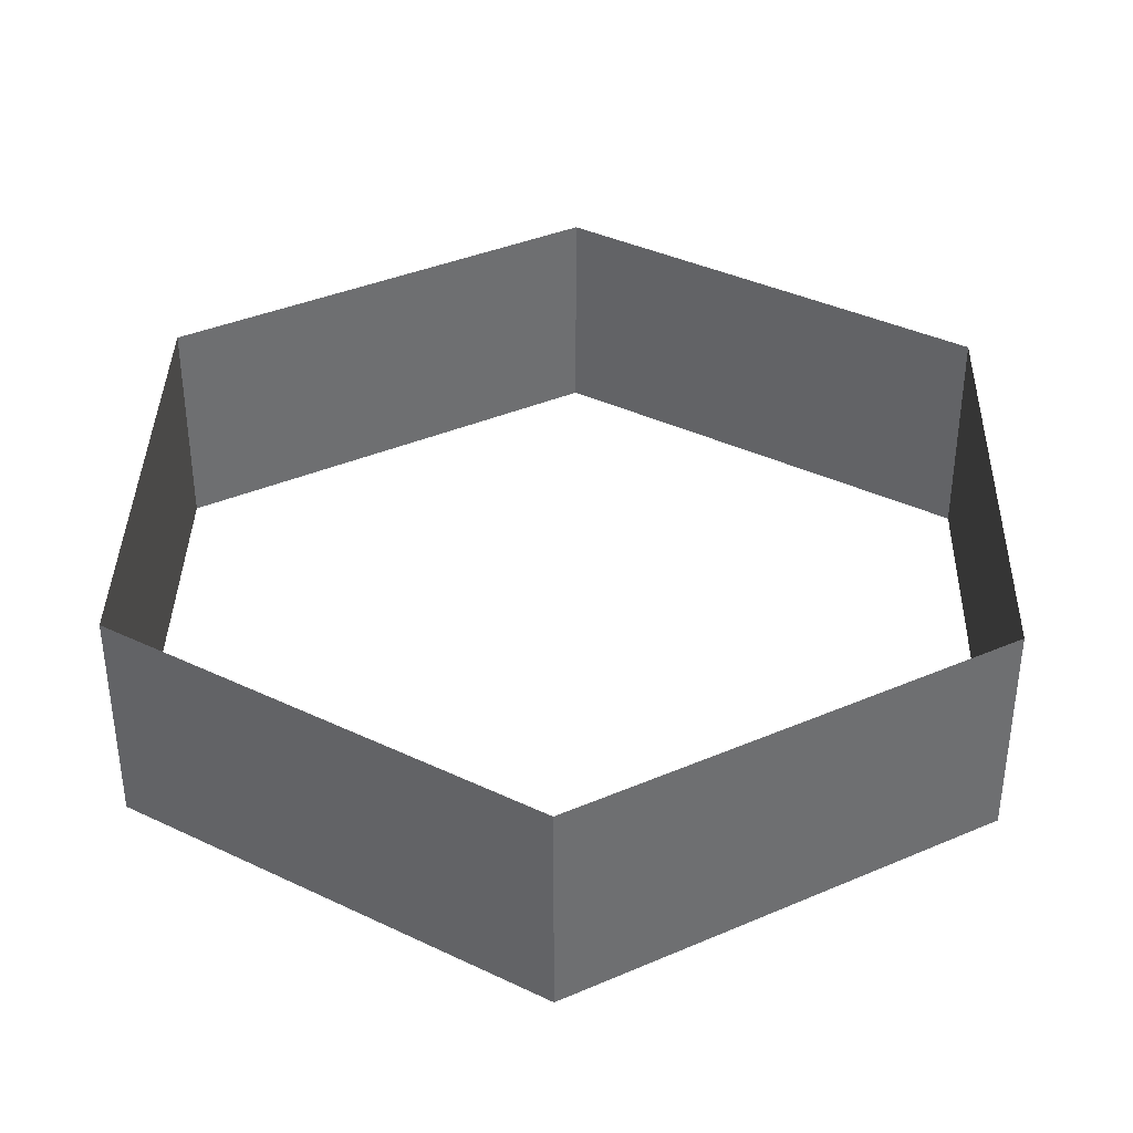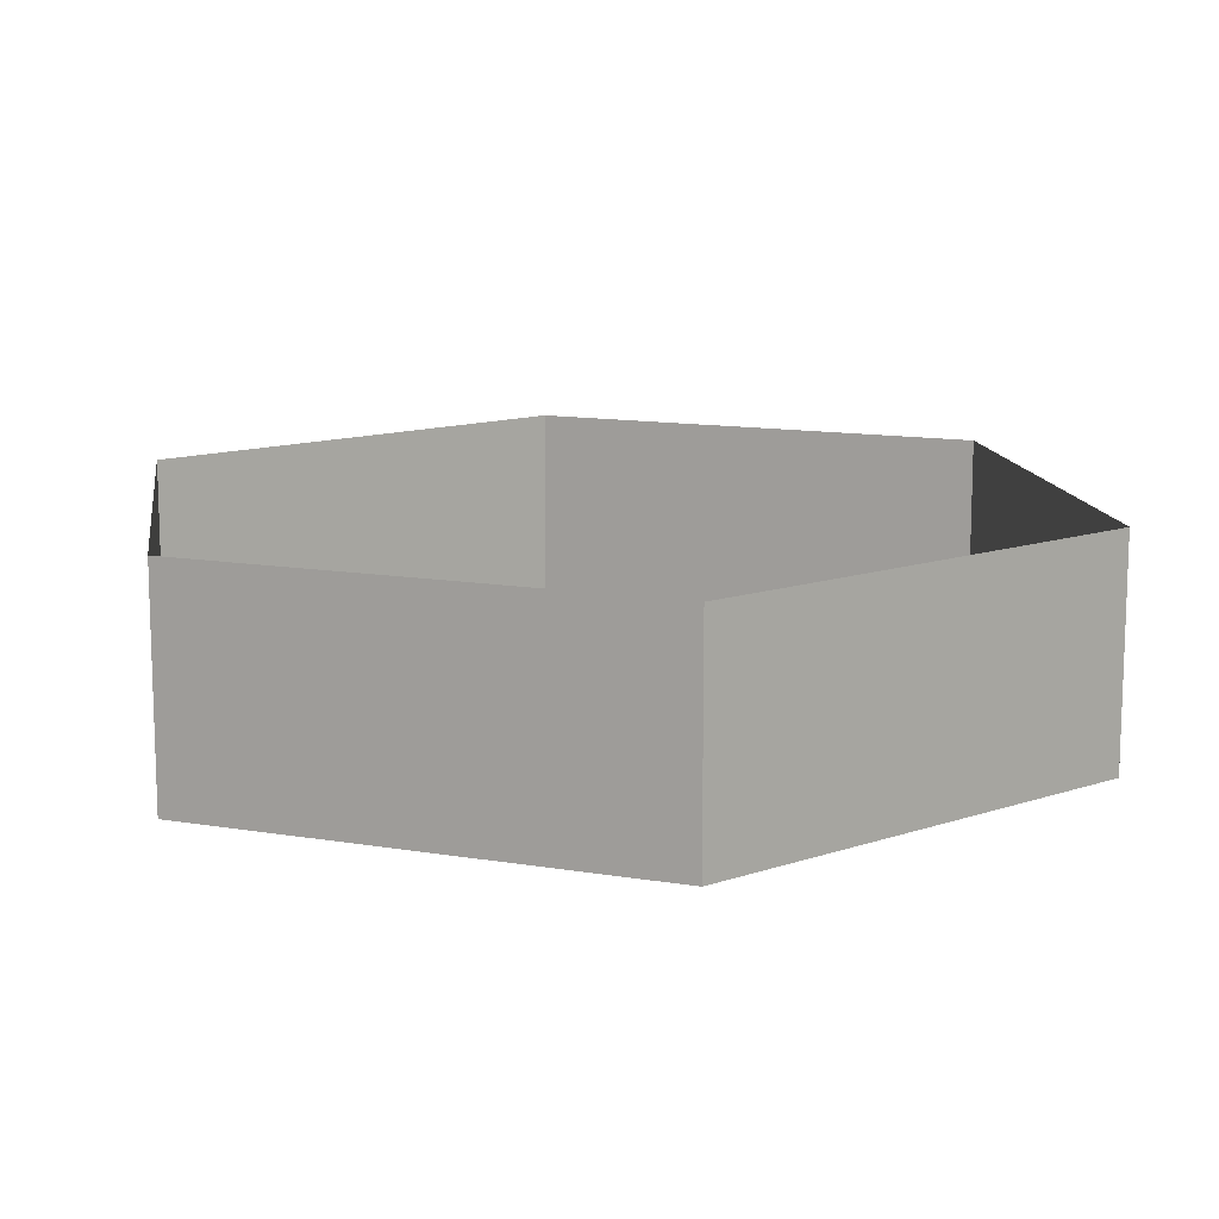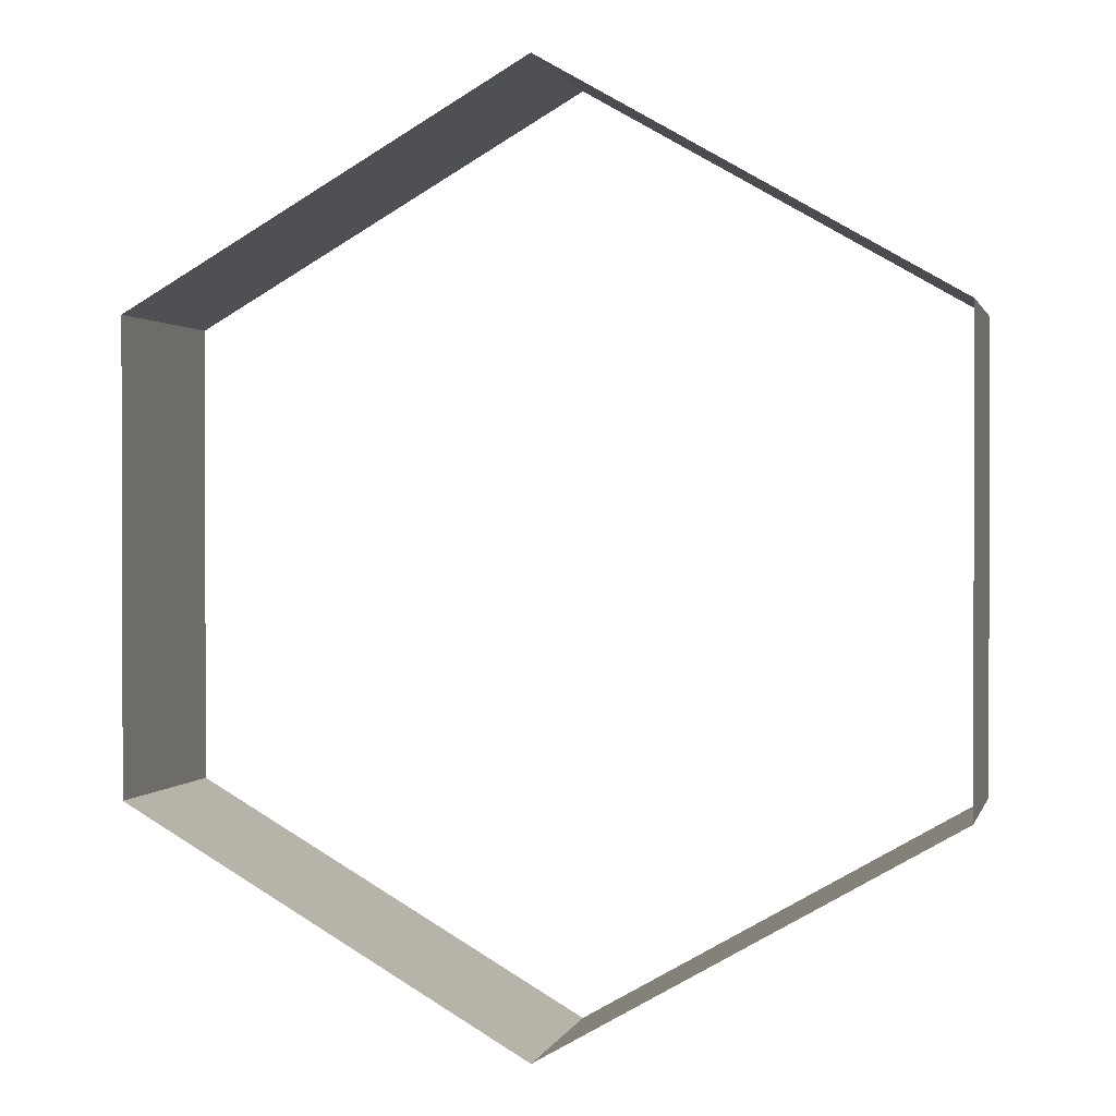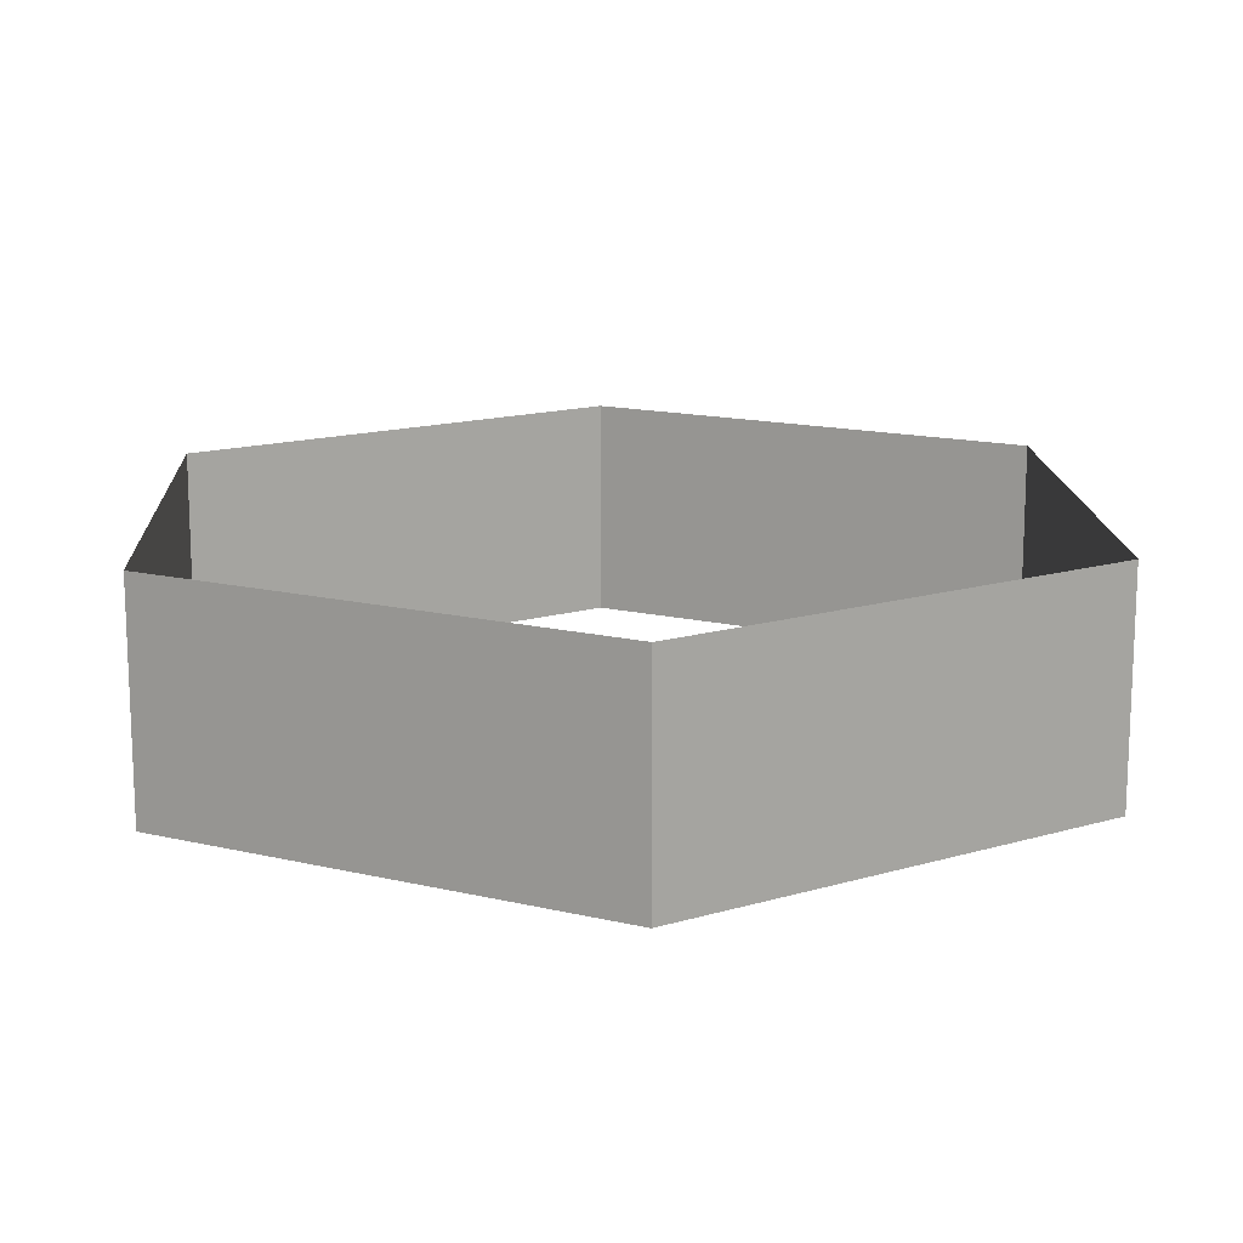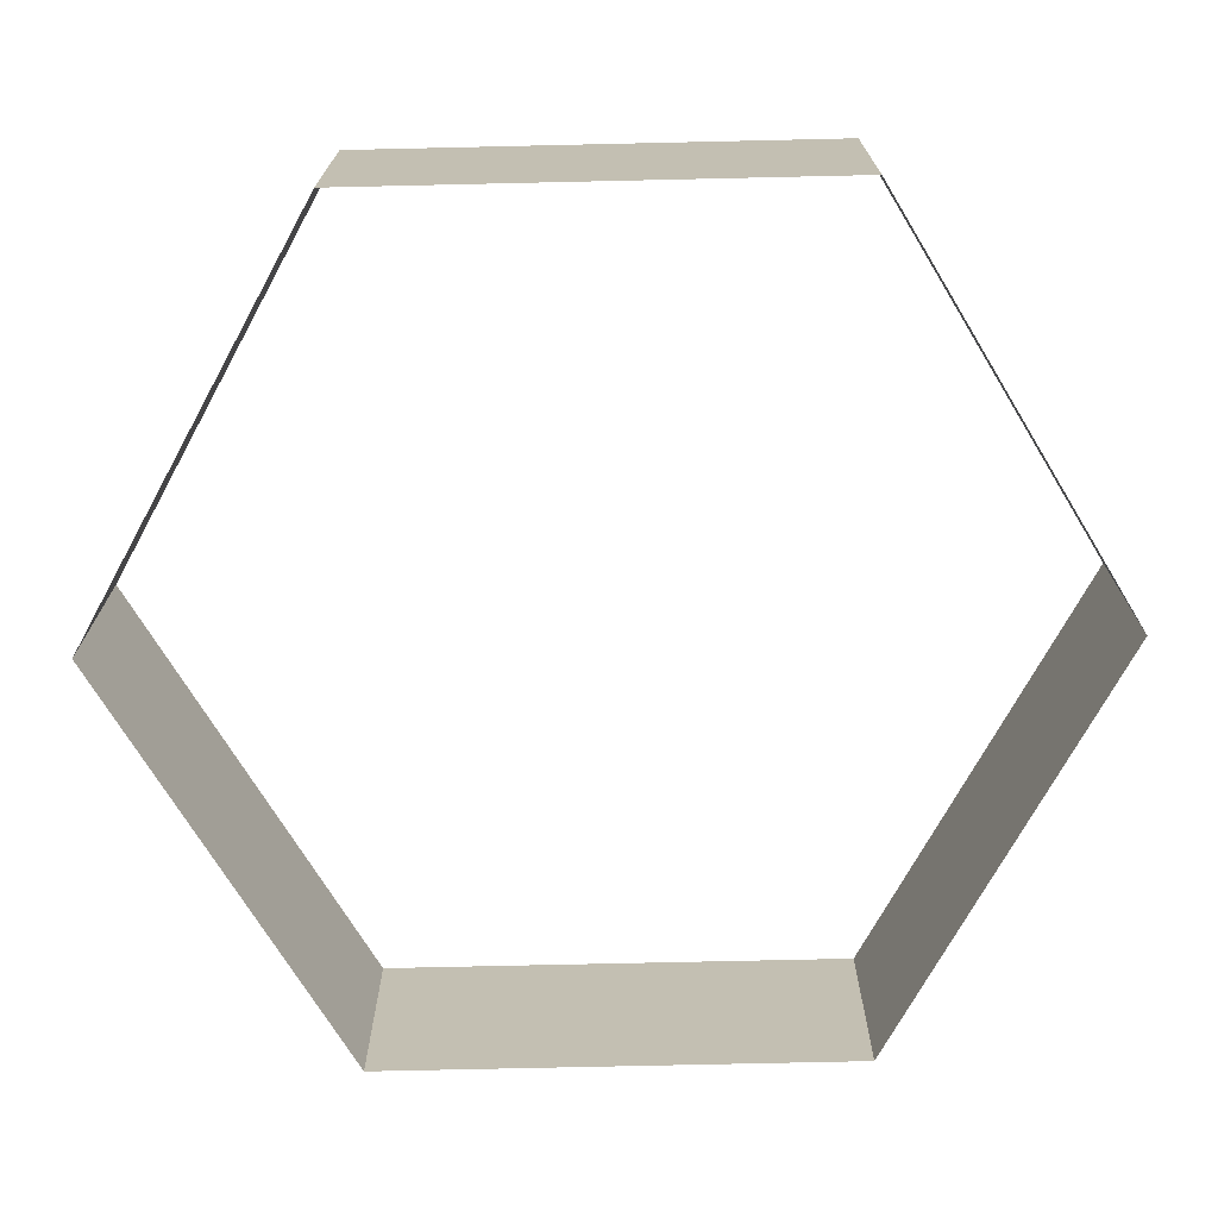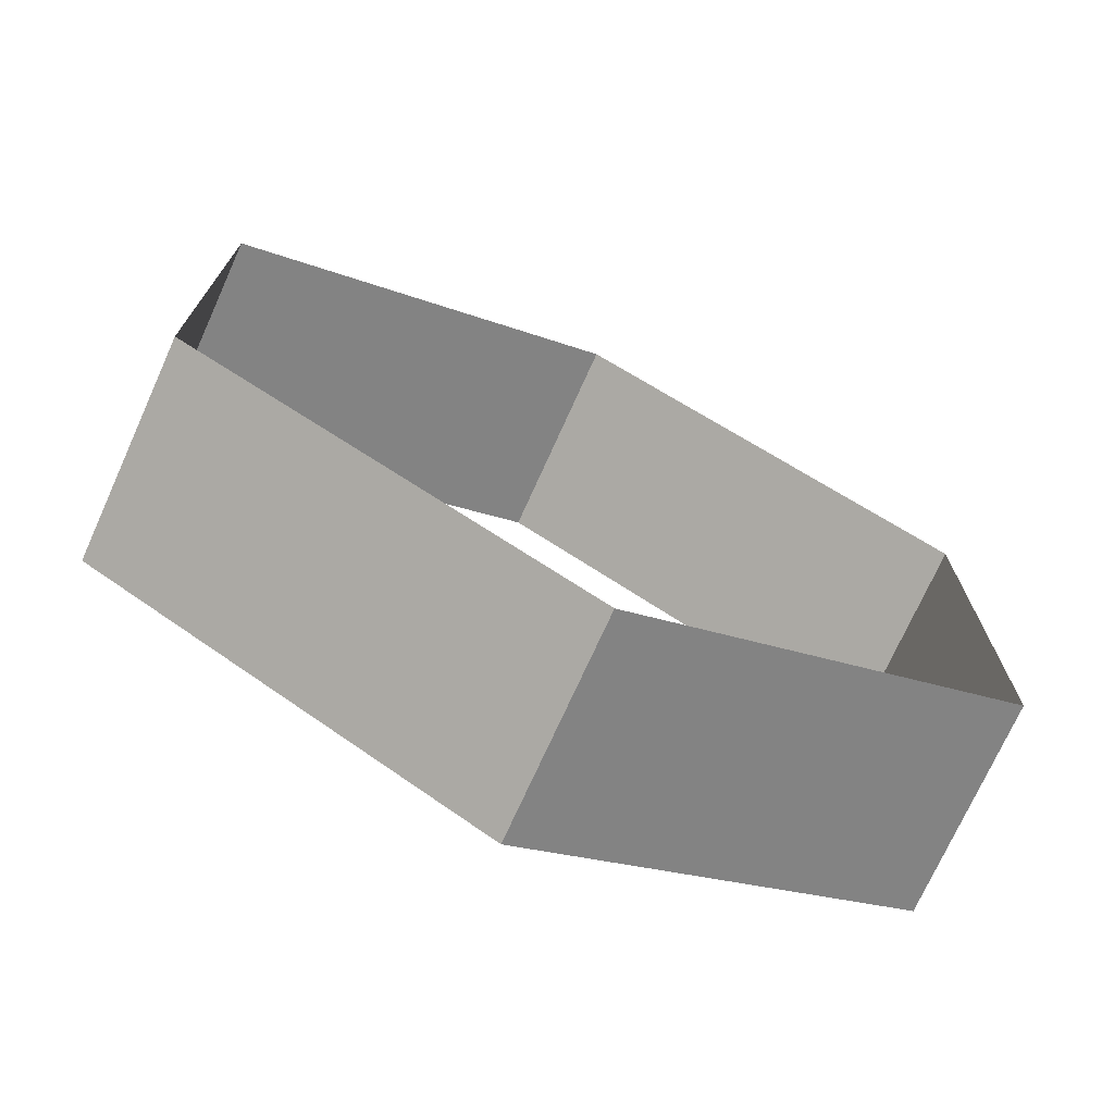
<metadata>
{"format":"obj","ext":"obj","renderer":"f3d","projection":"perspective","resolution":1024,"background":"white","views":[{"elev":37.8,"azim":-118.7,"up":"+Y"},{"elev":12.6,"azim":-68.5,"up":"+Y"},{"elev":1.0,"azim":13.3,"up":"+Z"},{"elev":14.9,"azim":177.3,"up":"+Y"},{"elev":-72.2,"azim":-148.7,"up":"+Y"},{"elev":-73.2,"azim":155.7,"up":"+Z"}]}
</metadata>
<code>
o Cylinder.011_Cylinder.032
v -13 4 7.506
v -2e-06 4 15.01
v 0 4 -15.01
v 13 4 -7.506
v 13 4 7.506
v -13 4 -7.506
v -13 11 7.506
v -2e-06 11 15.01
v 0 11 -15.01
v 13 11 -7.506
v 13 11 7.506
v -13 11 -7.506
f 2 11 5
f 4 9 3
f 1 8 2
f 5 10 4
f 3 12 6
f 6 7 1
f 2 8 11
f 4 10 9
f 1 7 8
f 5 11 10
f 3 9 12
f 6 12 7

</code>
